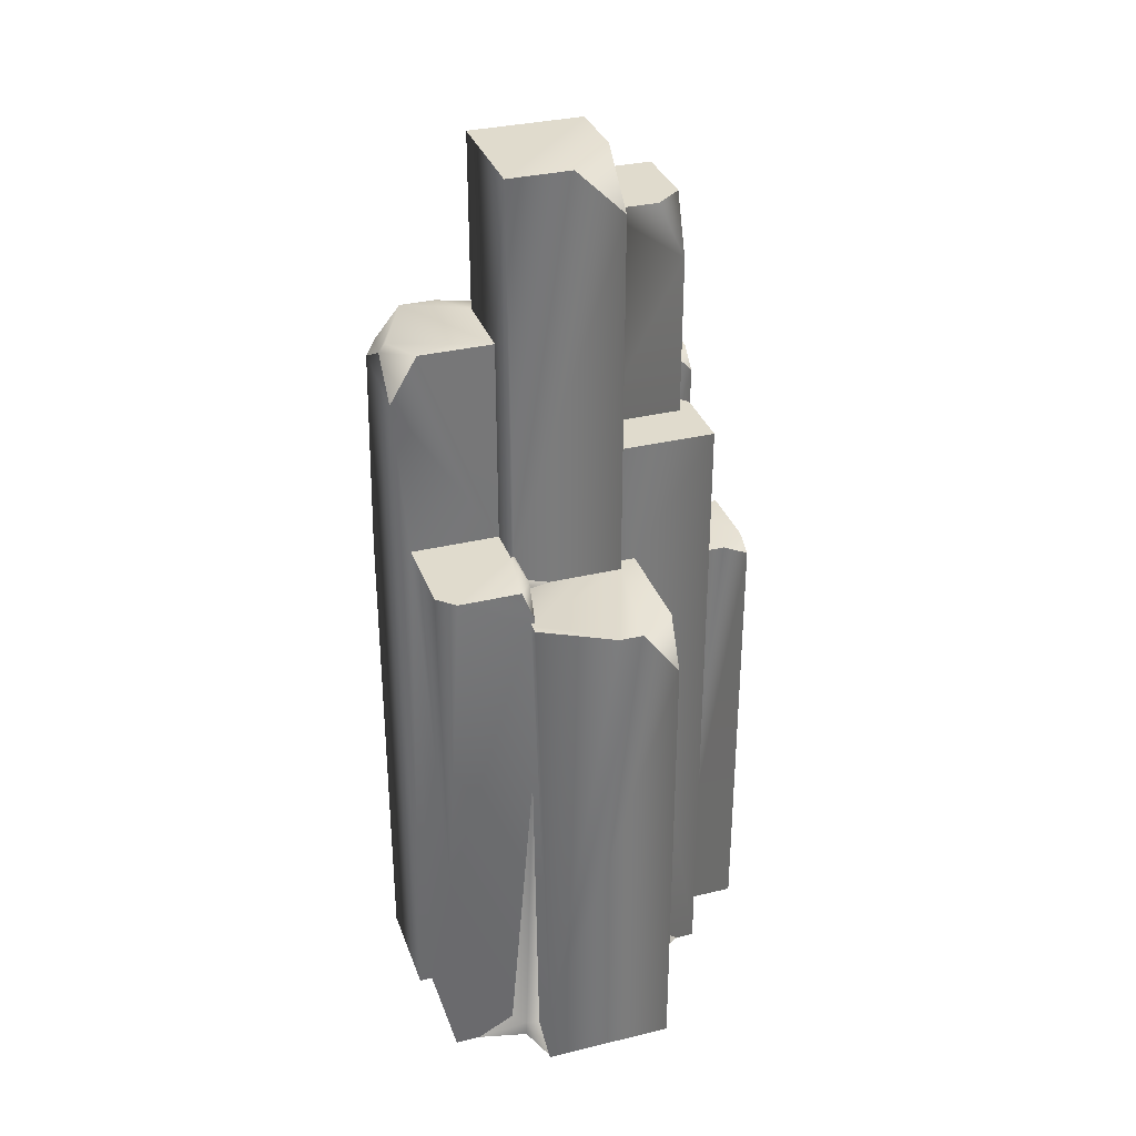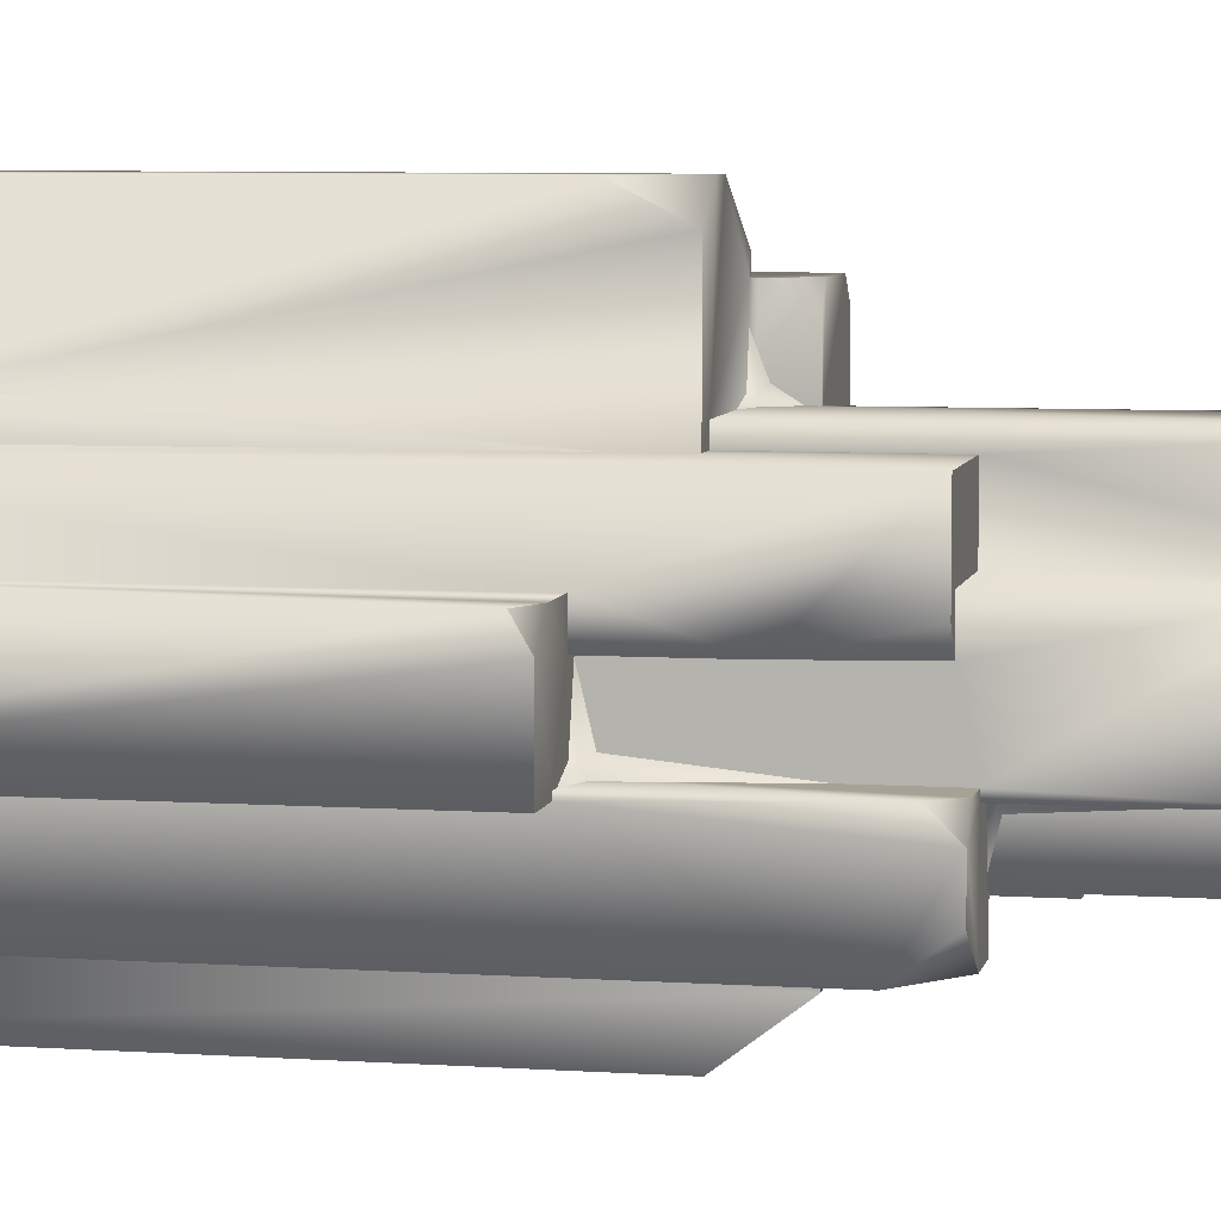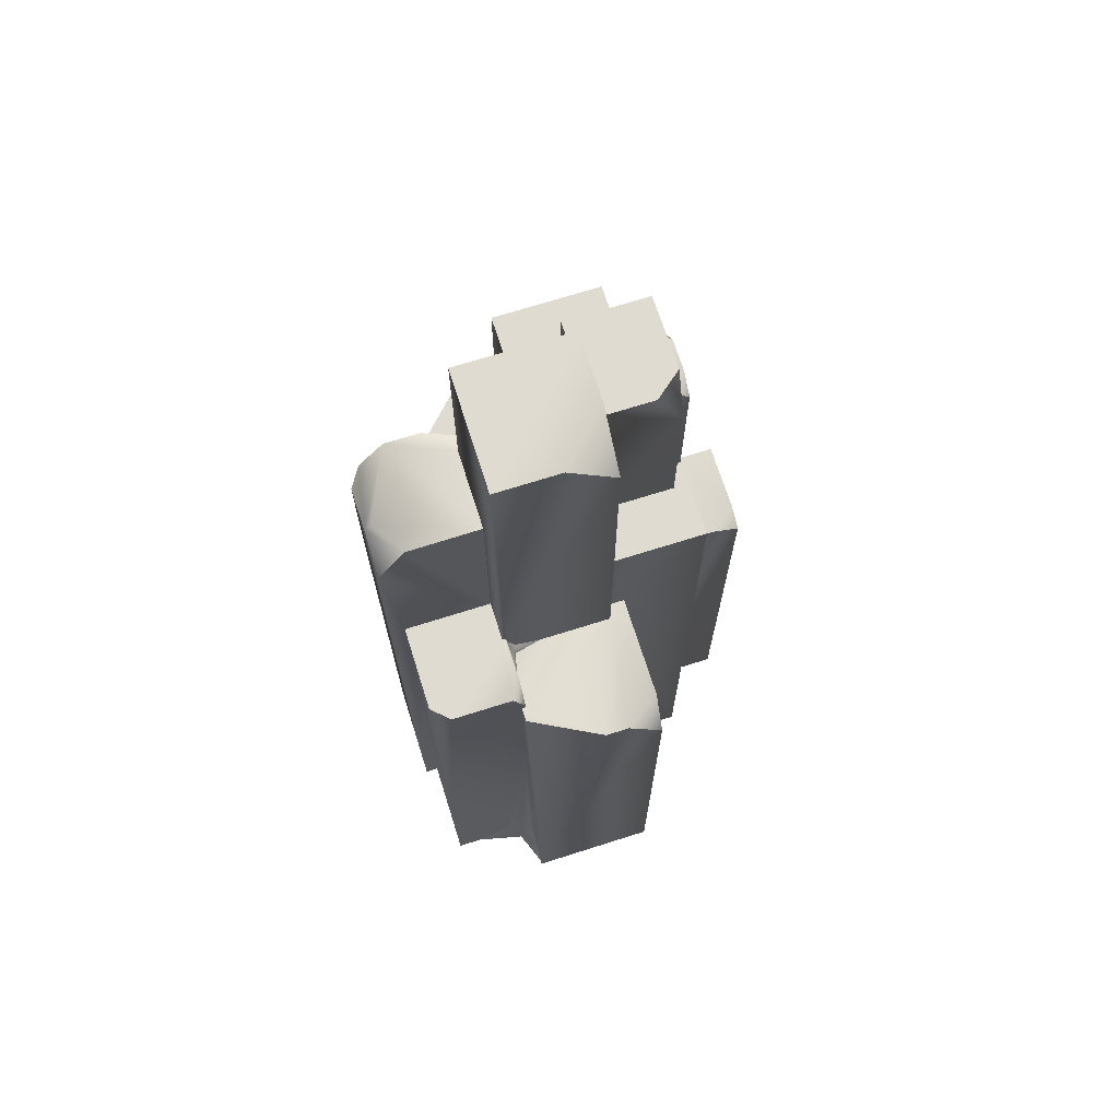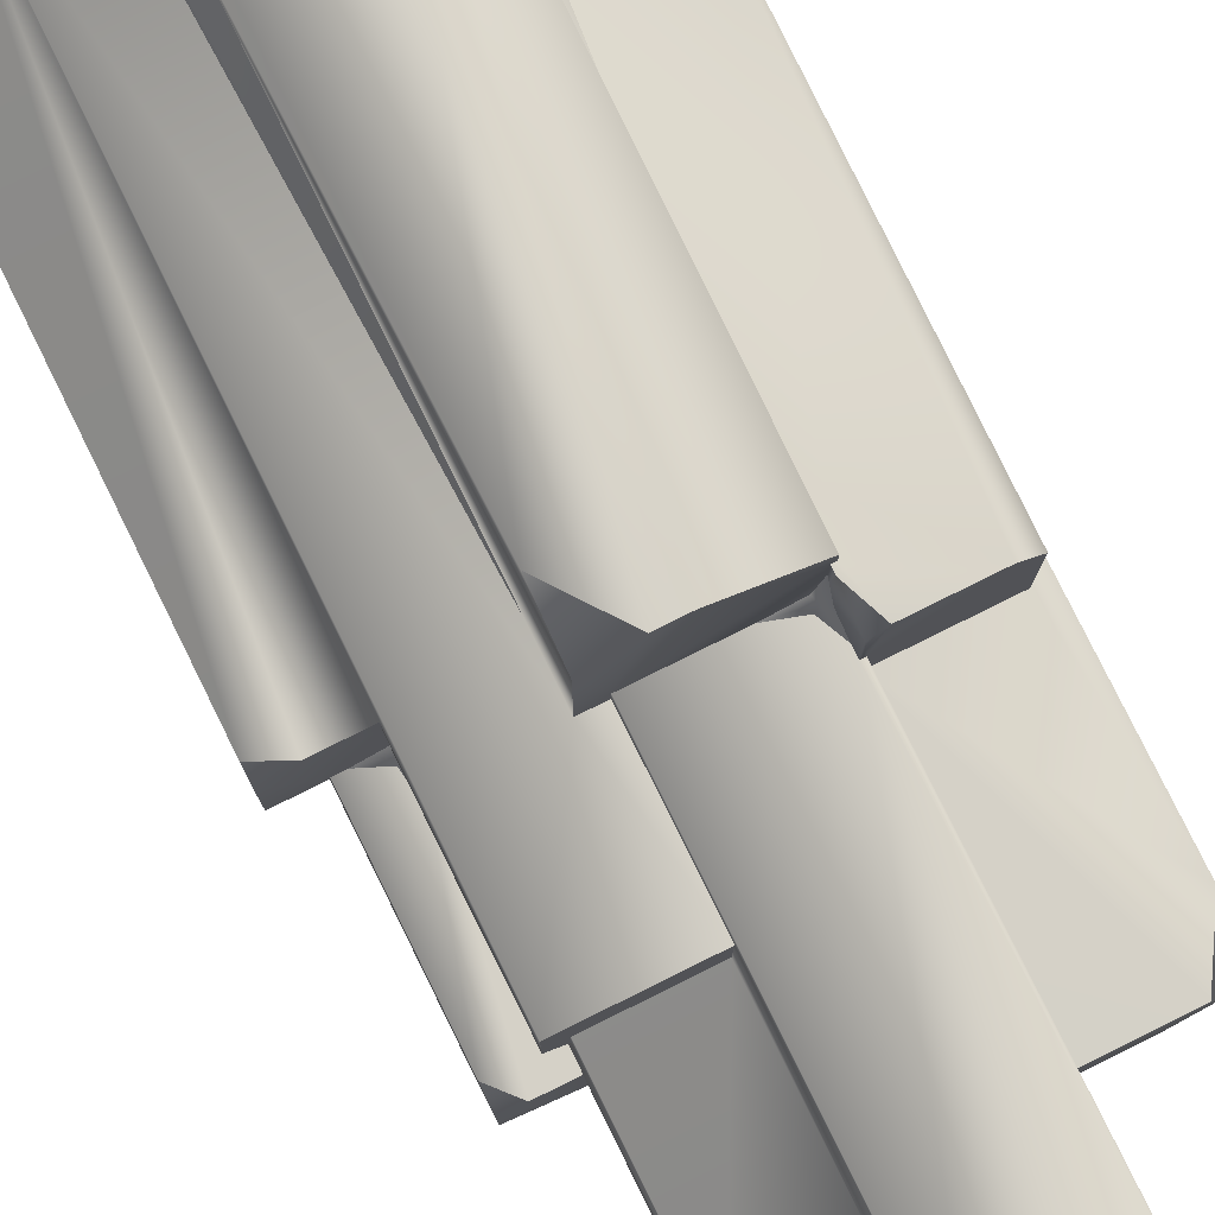
<metadata>
{"format":"obj","ext":"obj","renderer":"f3d","projection":"perspective","resolution":1024,"background":"white","views":[{"elev":33.2,"azim":-18.3,"up":"+Y"},{"elev":6.3,"azim":101.6,"up":"+Z"},{"elev":70.1,"azim":-17.6,"up":"+Y"},{"elev":79.6,"azim":153.7,"up":"+Z"}]}
</metadata>
<code>
g Common_Prop_Ether_02
v -0.2905 0.9226 0.08869
v -0.2905 -3.332e-07 0.08869
v -0.3122 -3.332e-07 0.08869
v -0.3122 1.189 0.08924
v -0.1454 0.9226 0.08869
v -0.2671 1.265 0.08922
v -0.1454 1.265 0.08869
v -0.3122 0.8411 -0.08589
v -0.3122 -3.332e-07 -0.08589
v -0.3122 1.202 -0.05669
v -0.3122 1.25 0.03207
v -0.2915 1.213 -0.08589
v -0.1791 1.151 -0.08589
v -0.281 0.8419 -0.08589
v -0.1791 0.8693 -0.08589
v -0.249 1.265 -0.08589
v -0.1908 1.265 -0.08589
v -0.1172 1.202 -0.08589
v -0.1172 1.151 -0.08589
v -0.1172 1.151 -0.03977
v -0.1172 1.265 -0.05555
v -0.1172 1.265 -0.03977
v -0.2627 0.8277 -0.1742
v -0.281 0.7677 -0.1742
v -0.1791 0.8394 -0.1742
v -0.1791 -3.332e-07 -0.1742
v -0.281 -3.332e-07 -0.1742
v -0.281 -3.332e-07 -0.08589
v -0.281 0.8419 -0.08589
v -0.281 0.8402 -0.1402
v -0.3122 0.8411 -0.08589
v -0.3122 -3.332e-07 -0.08589
v -0.1791 0.8394 -0.1742
v -0.1791 -3.332e-07 -0.1742
v -0.1791 -3.332e-07 -0.2135
v -0.1791 0.8861 -0.2135
v -0.01876 -3.332e-07 -0.2135
v -0.1791 0.8691 -0.1544
v -0.01876 0.9657 -0.2135
v -0.1791 1.151 -0.1235
v -0.1791 0.8693 -0.08589
v -0.1791 1.151 -0.08589
v -0.09063 1.151 -0.2135
v 0.01421 1.151 -0.2135
v 0.01421 0.9657 -0.2135
v 0.01421 0.9657 -0.1901
v 0.01421 1.151 -0.1901
v -0.01876 0.908 -0.3083
v -0.01876 0.9657 -0.2628
v -0.01876 0.9657 -0.2135
v -0.01876 -3.332e-07 -0.2135
v -0.01876 0.5594 -0.3406
v -0.01876 -3.332e-07 -0.3406
v 0.02119 0.8679 -0.3406
v 0.1265 -3.332e-07 -0.3406
v 0.1265 0.8759 -0.3406
v 0.1265 0.9657 -0.2723
v 0.1265 -3.332e-07 -0.2435
v 0.1265 0.9657 -0.2435
v 0.0709 0.8631 0.1299
v 0.0709 -3.332e-07 0.1299
v 0.0709 0.8631 0.3001
v 0.0709 0.7825 0.3406
v 0.0709 -3.332e-07 0.3406
v -0.1454 0.08328 0.3406
v 0.01005 0.8631 0.3406
v -0.1454 -3.332e-07 0.3406
v -0.02886 0.8631 0.3406
v -0.1454 -3.332e-07 0.2563
v -0.1454 0.8631 0.2786
v -0.1454 0.8631 0.2563
v 0.1265 0.9657 -0.2435
v 0.1265 -3.332e-07 -0.2435
v 0.2535 -3.332e-07 -0.2435
v 0.2535 1.028 -0.2435
v 0.2535 0.7862 -0.1126
v 0.2535 -3.332e-07 -0.1126
v 0.1758 1.091 -0.2435
v 0.114 1.091 -0.2435
v 0.2535 1.091 -0.1972
v 0.114 0.9657 -0.2435
v 0.114 1.091 -0.1901
v 0.114 0.9657 -0.1901
v 0.2535 1.091 -0.1375
v 0.2535 1.059 -0.1051
v 0.2535 0.7862 -0.1051
v 0.1763 0.7862 -0.1051
v 0.2247 1.091 -0.1051
v 0.1763 1.091 -0.1051
v 0.2535 0.7862 -0.1126
v 0.2535 -3.332e-07 -0.1126
v 0.3122 0.7862 -0.1126
v 0.3122 -3.332e-07 -0.1126
v 0.3122 0.7862 0.0001816
v 0.3122 0.7661 0.03485
v 0.3122 -3.332e-07 0.03485
v 0.2014 -3.332e-07 0.03485
v 0.2685 0.7862 0.03485
v 0.2014 0.7862 0.03485
v 0.03906 1.071 0.1299
v 0.03906 0.8631 0.1299
v 0.03906 0.8631 0.1535
v 0.03906 1.477 0.1535
v 0.03906 1.437 0.04137
v 0.03906 1.071 0.04137
v 0.03906 1.555 0.07264
v 0.03906 1.555 -0.03977
v 0.03906 1.437 -0.03977
v -0.1392 0.9226 0.1535
v -0.1392 0.8631 0.1535
v -0.04098 1.555 0.1535
v -0.1454 1.555 0.1535
v -0.1454 0.9226 0.1535
v -0.1454 1.265 0.08869
v -0.1454 0.9226 0.08869
v -0.1454 1.555 -0.03977
v -0.1454 1.265 -0.03977
v -0.04505 1.36 -0.03977
v 0.03906 1.555 -0.03977
v 0.03906 1.437 -0.03977
v 0.03906 1.36 -0.03977
v -0.1172 1.265 -0.03977
v -0.04505 1.151 -0.03977
v -0.1172 1.151 -0.03977
v 0.01421 0.9657 -0.1901
v 0.114 0.9657 -0.1901
v 0.114 1.091 -0.1901
v 0.01421 1.151 -0.1901
v 0.1258 1.36 -0.1901
v 0.1258 1.091 -0.1901
v 0.1258 1.091 -0.116
v 0.1258 1.36 -0.116
v -0.04505 1.36 -0.1901
v -0.04505 1.151 -0.1901
v -0.04505 1.151 -0.03977
v -0.04505 1.36 -0.03977
v -0.281 0.8402 -0.1402
v -0.281 0.7677 -0.1742
v -0.2627 0.8277 -0.1742
v -0.2669 0.8451 -0.1603
v -0.1791 0.8394 -0.1742
v -0.1791 0.8691 -0.1544
v -0.1791 0.8693 -0.08589
v -0.281 0.8419 -0.08589
v -0.01876 0.9657 -0.2135
v -0.01876 0.9657 -0.2628
v 0.01421 0.9657 -0.2135
v 0.1265 0.9657 -0.2723
v -0.01876 0.908 -0.3083
v 0.1265 0.8759 -0.3406
v 0.02119 0.8679 -0.3406
v 0.114 0.9657 -0.2435
v 0.1265 0.9657 -0.2435
v 0.114 0.9657 -0.1901
v 0.01421 0.9657 -0.1901
v 0.2535 1.059 -0.1051
v 0.2247 1.091 -0.1051
v 0.2535 1.091 -0.1375
v 0.1763 1.091 -0.116
v 0.1763 1.091 -0.1051
v 0.1758 1.091 -0.2435
v 0.2535 1.091 -0.1972
v 0.1258 1.091 -0.1901
v 0.1258 1.091 -0.116
v 0.114 1.091 -0.2435
v 0.114 1.091 -0.1901
v 0.3122 0.7862 0.0001816
v 0.3122 0.7661 0.03485
v 0.2685 0.7862 0.03485
v 0.2014 0.7862 -0.01123
v 0.2014 0.7862 0.03485
v 0.2535 0.7862 -0.1051
v 0.3122 0.7862 -0.1126
v 0.2535 0.7862 -0.1126
v 0.1763 0.7862 -0.1051
v 0.1763 0.7862 -0.01123
v 0.0709 0.8631 0.1299
v 0.03906 0.8631 0.1535
v 0.03906 0.8631 0.1299
v 0.0709 0.8631 0.3001
v 0.01005 0.8631 0.3406
v 0.0709 0.7825 0.3406
v -0.02886 0.8631 0.3406
v -0.1392 0.8631 0.2563
v -0.1392 0.8631 0.1535
v -0.1454 0.8631 0.2786
v -0.1454 0.8631 0.2563
v -0.04505 1.151 -0.1901
v 0.01421 1.151 -0.2135
v 0.01421 1.151 -0.1901
v -0.09063 1.151 -0.2135
v -0.1172 1.151 -0.08589
v -0.1791 1.151 -0.1235
v -0.1791 1.151 -0.08589
v -0.04505 1.151 -0.03977
v -0.1172 1.151 -0.03977
v -0.04098 1.555 0.1535
v 0.03906 1.555 0.07264
v 0.03906 1.477 0.1535
v -0.1454 1.555 0.1535
v 0.03906 1.555 -0.03977
v -0.1454 1.555 -0.03977
v -0.3122 1.202 -0.05669
v -0.2915 1.213 -0.08589
v -0.3122 1.25 0.03207
v -0.249 1.265 -0.08589
v -0.3021 1.265 0.03461
v -0.2671 1.265 0.08922
v -0.3122 1.189 0.08924
v -0.1454 1.265 0.08869
v -0.1454 1.265 -0.03977
v -0.1908 1.265 -0.08589
v -0.1172 1.265 -0.05555
v -0.1172 1.202 -0.08589
v -0.1172 1.265 -0.03977
v 0.2014 1.071 0.01878
v 0.1763 1.071 0.04137
v 0.1763 1.071 -0.01123
v 0.2014 1.071 0.1299
v 0.03906 1.071 0.1299
v 0.03906 1.071 0.04137
v -0.1392 0.8732 0.2563
v -0.1392 0.8631 0.1535
v -0.1392 0.8631 0.2563
v -0.1392 0.9226 0.2307
v -0.1392 0.9226 0.1535
v -0.1591 0.9226 0.2563
v -0.1454 0.9226 0.1535
v -0.2612 0.9226 0.2563
v -0.2905 0.9226 0.2296
v -0.2905 0.9226 0.08869
v -0.1454 0.9226 0.08869
v -0.1454 0.8631 0.2563
v -0.1392 0.8732 0.2563
v -0.1392 0.8631 0.2563
v -0.1591 0.9226 0.2563
v -0.2612 0.9226 0.2563
v -0.2905 0.3684 0.2563
v -0.2905 0.9226 0.2296
v -0.1454 -3.332e-07 0.2563
v -0.2905 0.9226 0.08869
v -0.2905 -3.332e-07 0.2563
v -0.2905 -3.332e-07 0.08869
v 0.1763 1.437 -0.116
v 0.03906 1.437 -0.03977
v 0.03906 1.437 -0.116
v 0.1763 1.437 0.005389
v 0.1319 1.437 0.04137
v 0.03906 1.437 0.04137
v 0.0709 0.8631 0.1299
v 0.2014 -3.332e-07 0.1299
v 0.0709 -3.332e-07 0.1299
v 0.2014 1.071 0.1299
v 0.03906 1.071 0.1299
v 0.03906 0.8631 0.1299
v 0.2014 0.7862 0.03485
v 0.2014 -3.332e-07 0.03485
v 0.2014 0.9296 -0.01123
v 0.2014 0.7862 -0.01123
v 0.2014 1.071 0.01878
v 0.1763 0.7862 -0.01123
v 0.1763 1.071 -0.01123
v 0.1763 1.071 -0.01123
v 0.1763 0.7862 -0.1051
v 0.1763 0.7862 -0.01123
v 0.1763 1.091 -0.1051
v 0.1763 1.34 0.04137
v 0.1763 1.071 0.04137
v 0.03906 1.071 0.04137
v 0.03906 1.437 0.04137
v 0.1319 1.437 0.04137
v 0.1763 1.437 0.005389
v 0.1763 1.437 -0.116
v 0.1763 1.091 -0.116
v 0.1258 1.36 -0.116
v 0.1258 1.091 -0.116
v 0.03906 1.437 -0.116
v 0.03906 1.36 -0.116
v 0.03906 1.437 -0.03977
v 0.03906 1.36 -0.03977
v 0.03906 1.36 -0.116
v 0.1258 1.36 -0.1901
v 0.1258 1.36 -0.116
v -0.04505 1.36 -0.1901
v -0.04505 1.36 -0.03977
v 0.03906 1.36 -0.03977
v -0.1878 0.0331 0.2563
v -0.1668 0.02518 0.2722
v -0.2494 -6.938e-07 0.2563
v -0.1454 0.5451 0.2563
v -0.1682 -7.152e-07 0.2751
v -0.1452 0.02742 0.2791
v -0.1454 -7.89e-07 0.3343
v -0.02152 0.02516 -0.2533
v -0.01876 0.81 -0.2135
v -0.0426 0.0156 -0.2359
v -0.01876 -6.256e-07 -0.3159
v -0.05261 0.02187 -0.2132
v -0.044 -6.254e-07 -0.2375
v -0.1359 -6.283e-07 -0.2135
v 0.1763 0.8033 -0.08695
v 0.1763 0.9823 -0.1051
v 0.1966 0.7946 -0.09254
v 0.1763 0.7862 -0.01592
v 0.2013 0.8017 -0.1052
v 0.1978 0.7862 -0.09104
v 0.2375 0.7862 -0.1051
v 0.2724 0.01834 -0.1126
v 0.2535 0.2071 -0.1126
v 0.2641 0.01236 -0.1249
v 0.2934 -6.308e-07 -0.1126
v 0.2533 0.02098 -0.1322
v 0.2668 -6.29e-07 -0.1278
v 0.2535 -6.221e-07 -0.1857
v -0.1791 0.01212 -0.1903
v -0.1791 0.5182 -0.1742
v -0.1918 0.009257 -0.1872
v -0.1791 -6.526e-07 -0.2098
v -0.198 0.008749 -0.1739
v -0.1947 -6.547e-07 -0.1919
v -0.2359 -6.568e-07 -0.1742
v 0.0709 0.04549 0.1881
v 0.0709 0.7825 0.1299
v 0.0984 0.02371 0.1652
v 0.0709 -7.363e-07 0.2925
v 0.09879 0.04914 0.1297
v 0.1033 -6.645e-07 0.1703
v 0.1708 -6.597e-07 0.1299
v 0.1609 0.02655 -0.2463
v 0.1265 0.5973 -0.2435
v 0.1464 0.02145 -0.2652
v 0.2121 -6.056e-07 -0.2435
v 0.1263 0.03049 -0.2711
v 0.15 -6.025e-07 -0.2701
v 0.1265 -6.055e-07 -0.3248
v -0.138 0.8807 0.1715
v -0.1392 0.9087 0.1535
v -0.1299 0.8719 0.1629
v -0.1392 0.8631 0.2159
v -0.1245 0.8763 0.1534
v -0.1277 0.8631 0.1638
v -0.08193 0.8631 0.1535
v -0.1791 0.8788 -0.1021
v -0.1791 1.094 -0.08589
v -0.1918 0.8726 -0.09898
v -0.1791 0.8691 -0.1407
v -0.1979 0.8764 -0.08567
v -0.1947 0.8648 -0.1036
v -0.2359 0.8546 -0.08589
v 0.1378 1.1 -0.116
v 0.1258 1.349 -0.116
v 0.1346 1.099 -0.1233
v 0.157 1.091 -0.116
v 0.1257 1.102 -0.1321
v 0.1361 1.091 -0.1245
v 0.1258 1.091 -0.1771
g Common_Prop_Ether_02_0
f 3 2 1
f 4 3 1
f 4 1 5
f 6 4 5
f 7 6 5
f 3 4 8
f 9 3 8
f 8 4 10
f 10 4 11
f 10 12 8
f 12 13 8
f 13 14 8
f 13 15 14
f 16 13 12
f 17 13 16
f 18 13 17
f 19 13 18
f 18 20 19
f 21 20 18
f 22 20 21
f 25 24 23
f 26 24 25
f 27 24 26
f 27 28 24
f 28 29 24
f 29 30 24
f 28 31 29
f 32 31 28
f 35 34 33
f 36 35 33
f 37 35 36
f 38 36 33
f 39 37 36
f 36 38 40
f 38 41 40
f 40 41 42
f 40 43 36
f 43 39 36
f 39 43 44
f 45 39 44
f 44 46 45
f 47 46 44
f 50 49 48
f 51 50 48
f 52 51 48
f 53 51 52
f 48 54 52
f 53 52 55
f 55 52 54
f 56 55 54
f 57 55 56
f 58 55 57
f 59 58 57
f 62 61 60
f 61 62 63
f 64 61 63
f 65 64 63
f 66 65 63
f 67 64 65
f 68 65 66
f 69 67 65
f 68 70 65
f 71 69 65
f 70 71 65
f 74 73 72
f 75 74 72
f 74 75 76
f 77 74 76
f 78 75 72
f 79 78 72
f 78 80 75
f 81 79 72
f 81 82 79
f 83 82 81
f 80 84 75
f 84 76 75
f 76 84 85
f 86 76 85
f 87 86 85
f 88 87 85
f 89 87 88
f 92 91 90
f 93 91 92
f 94 93 92
f 93 94 95
f 96 93 95
f 97 96 95
f 98 97 95
f 99 97 98
f 102 101 100
f 103 102 100
f 103 100 104
f 100 105 104
f 106 103 104
f 106 104 107
f 107 104 108
f 109 102 103
f 110 102 109
f 111 109 103
f 111 112 109
f 112 113 109
f 113 112 114
f 115 113 114
f 114 112 116
f 117 114 116
f 117 116 118
f 116 119 118
f 118 119 120
f 121 118 120
f 122 117 118
f 118 123 122
f 122 123 124
f 127 126 125
f 128 127 125
f 127 128 129
f 130 127 129
f 129 131 130
f 132 131 129
f 128 133 129
f 134 133 128
f 135 133 134
f 136 133 135
f 139 138 137
f 140 139 137
f 140 141 139
f 142 141 140
f 142 140 143
f 143 140 137
f 144 143 137
f 147 146 145
f 148 146 147
f 146 148 149
f 149 148 150
f 151 149 150
f 152 148 147
f 153 148 152
f 154 152 147
f 155 154 147
f 158 157 156
f 158 159 157
f 157 159 160
f 158 161 159
f 162 161 158
f 161 163 159
f 164 159 163
f 163 161 165
f 166 163 165
f 169 168 167
f 169 167 170
f 171 169 170
f 170 167 172
f 172 167 173
f 174 172 173
f 170 172 175
f 176 170 175
f 179 178 177
f 177 178 180
f 180 178 181
f 180 181 182
f 181 178 183
f 178 184 183
f 185 184 178
f 184 186 183
f 187 186 184
f 190 189 188
f 188 189 191
f 192 188 191
f 193 192 191
f 194 192 193
f 195 188 192
f 196 195 192
f 199 198 197
f 197 198 200
f 198 201 200
f 202 200 201
f 205 204 203
f 206 204 205
f 207 206 205
f 207 205 208
f 205 209 208
f 208 210 207
f 210 206 207
f 210 211 206
f 211 212 206
f 212 211 213
f 212 213 214
f 213 211 215
f 218 217 216
f 216 217 219
f 217 220 219
f 221 220 217
f 224 223 222
f 223 225 222
f 226 225 223
f 222 225 227
f 226 228 225
f 228 227 225
f 227 228 229
f 229 228 230
f 231 230 228
f 232 231 228
f 235 234 233
f 234 236 233
f 236 237 233
f 238 233 237
f 238 237 239
f 240 233 238
f 239 241 238
f 242 240 238
f 241 243 238
f 243 242 238
f 246 245 244
f 244 245 247
f 245 248 247
f 249 248 245
f 252 251 250
f 250 251 253
f 254 250 253
f 255 250 254
f 251 256 253
f 257 256 251
f 253 256 258
f 259 258 256
f 260 253 258
f 259 261 258
f 258 262 260
f 261 262 258
f 265 264 263
f 264 266 263
f 263 266 267
f 268 263 267
f 268 267 269
f 269 267 270
f 267 271 270
f 267 272 271
f 267 266 272
f 273 272 266
f 274 273 266
f 274 275 273
f 276 275 274
f 277 273 275
f 278 277 275
f 278 279 277
f 280 279 278
f 283 282 281
f 281 282 284
f 285 281 284
f 286 281 285
g Common_Prop_Ether_02_1
f 289 288 287
f 288 290 287
f 289 291 288
f 288 292 290
f 291 293 288
f 293 292 288
f 296 295 294
f 297 296 294
f 296 298 295
f 297 299 296
f 300 298 296
f 299 300 296
f 303 302 301
f 304 303 301
f 303 305 302
f 304 306 303
f 307 305 303
f 306 307 303
f 310 309 308
f 311 310 308
f 310 312 309
f 311 313 310
f 314 312 310
f 313 314 310
f 317 316 315
f 318 317 315
f 317 319 316
f 318 320 317
f 321 319 317
f 320 321 317
f 324 323 322
f 325 324 322
f 324 326 323
f 325 327 324
f 328 326 324
f 327 328 324
f 331 330 329
f 332 331 329
f 331 333 330
f 332 334 331
f 335 333 331
f 334 335 331
f 338 337 336
f 339 338 336
f 338 340 337
f 339 341 338
f 342 340 338
f 341 342 338
f 345 344 343
f 346 345 343
f 345 347 344
f 346 348 345
f 349 347 345
f 348 349 345
f 352 351 350
f 353 352 350
f 352 354 351
f 353 355 352
f 356 354 352
f 355 356 352

</code>
